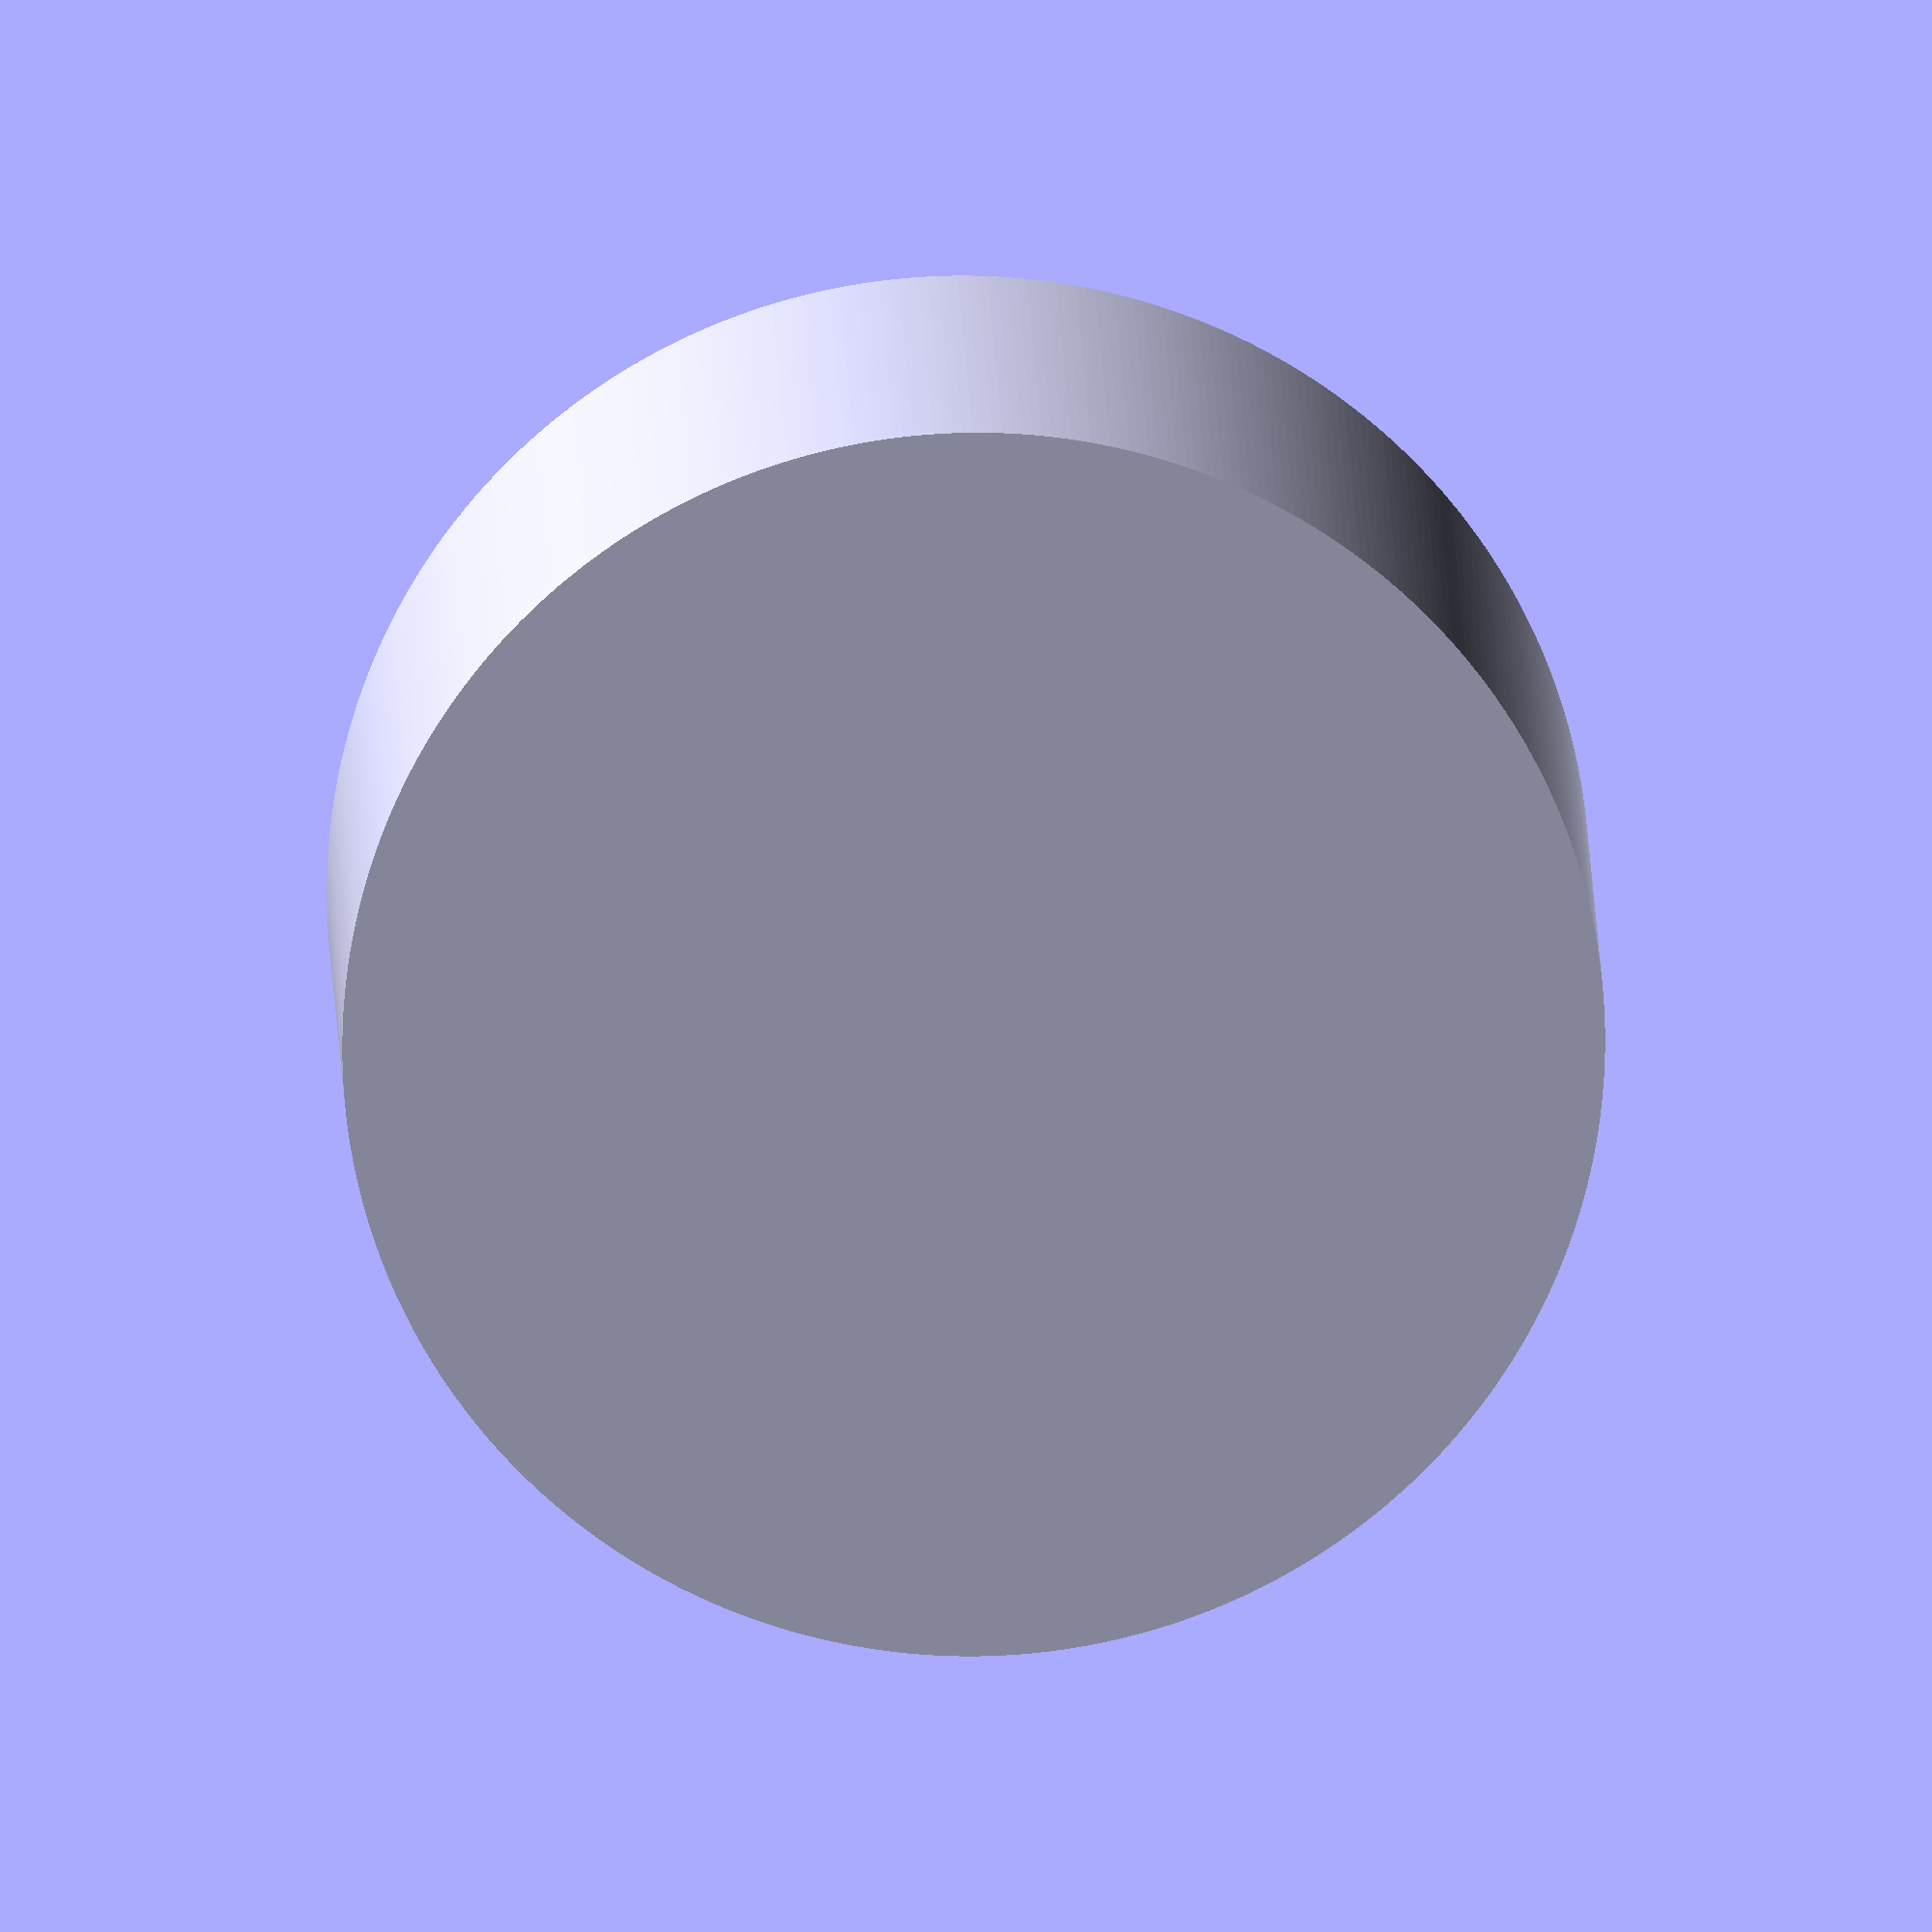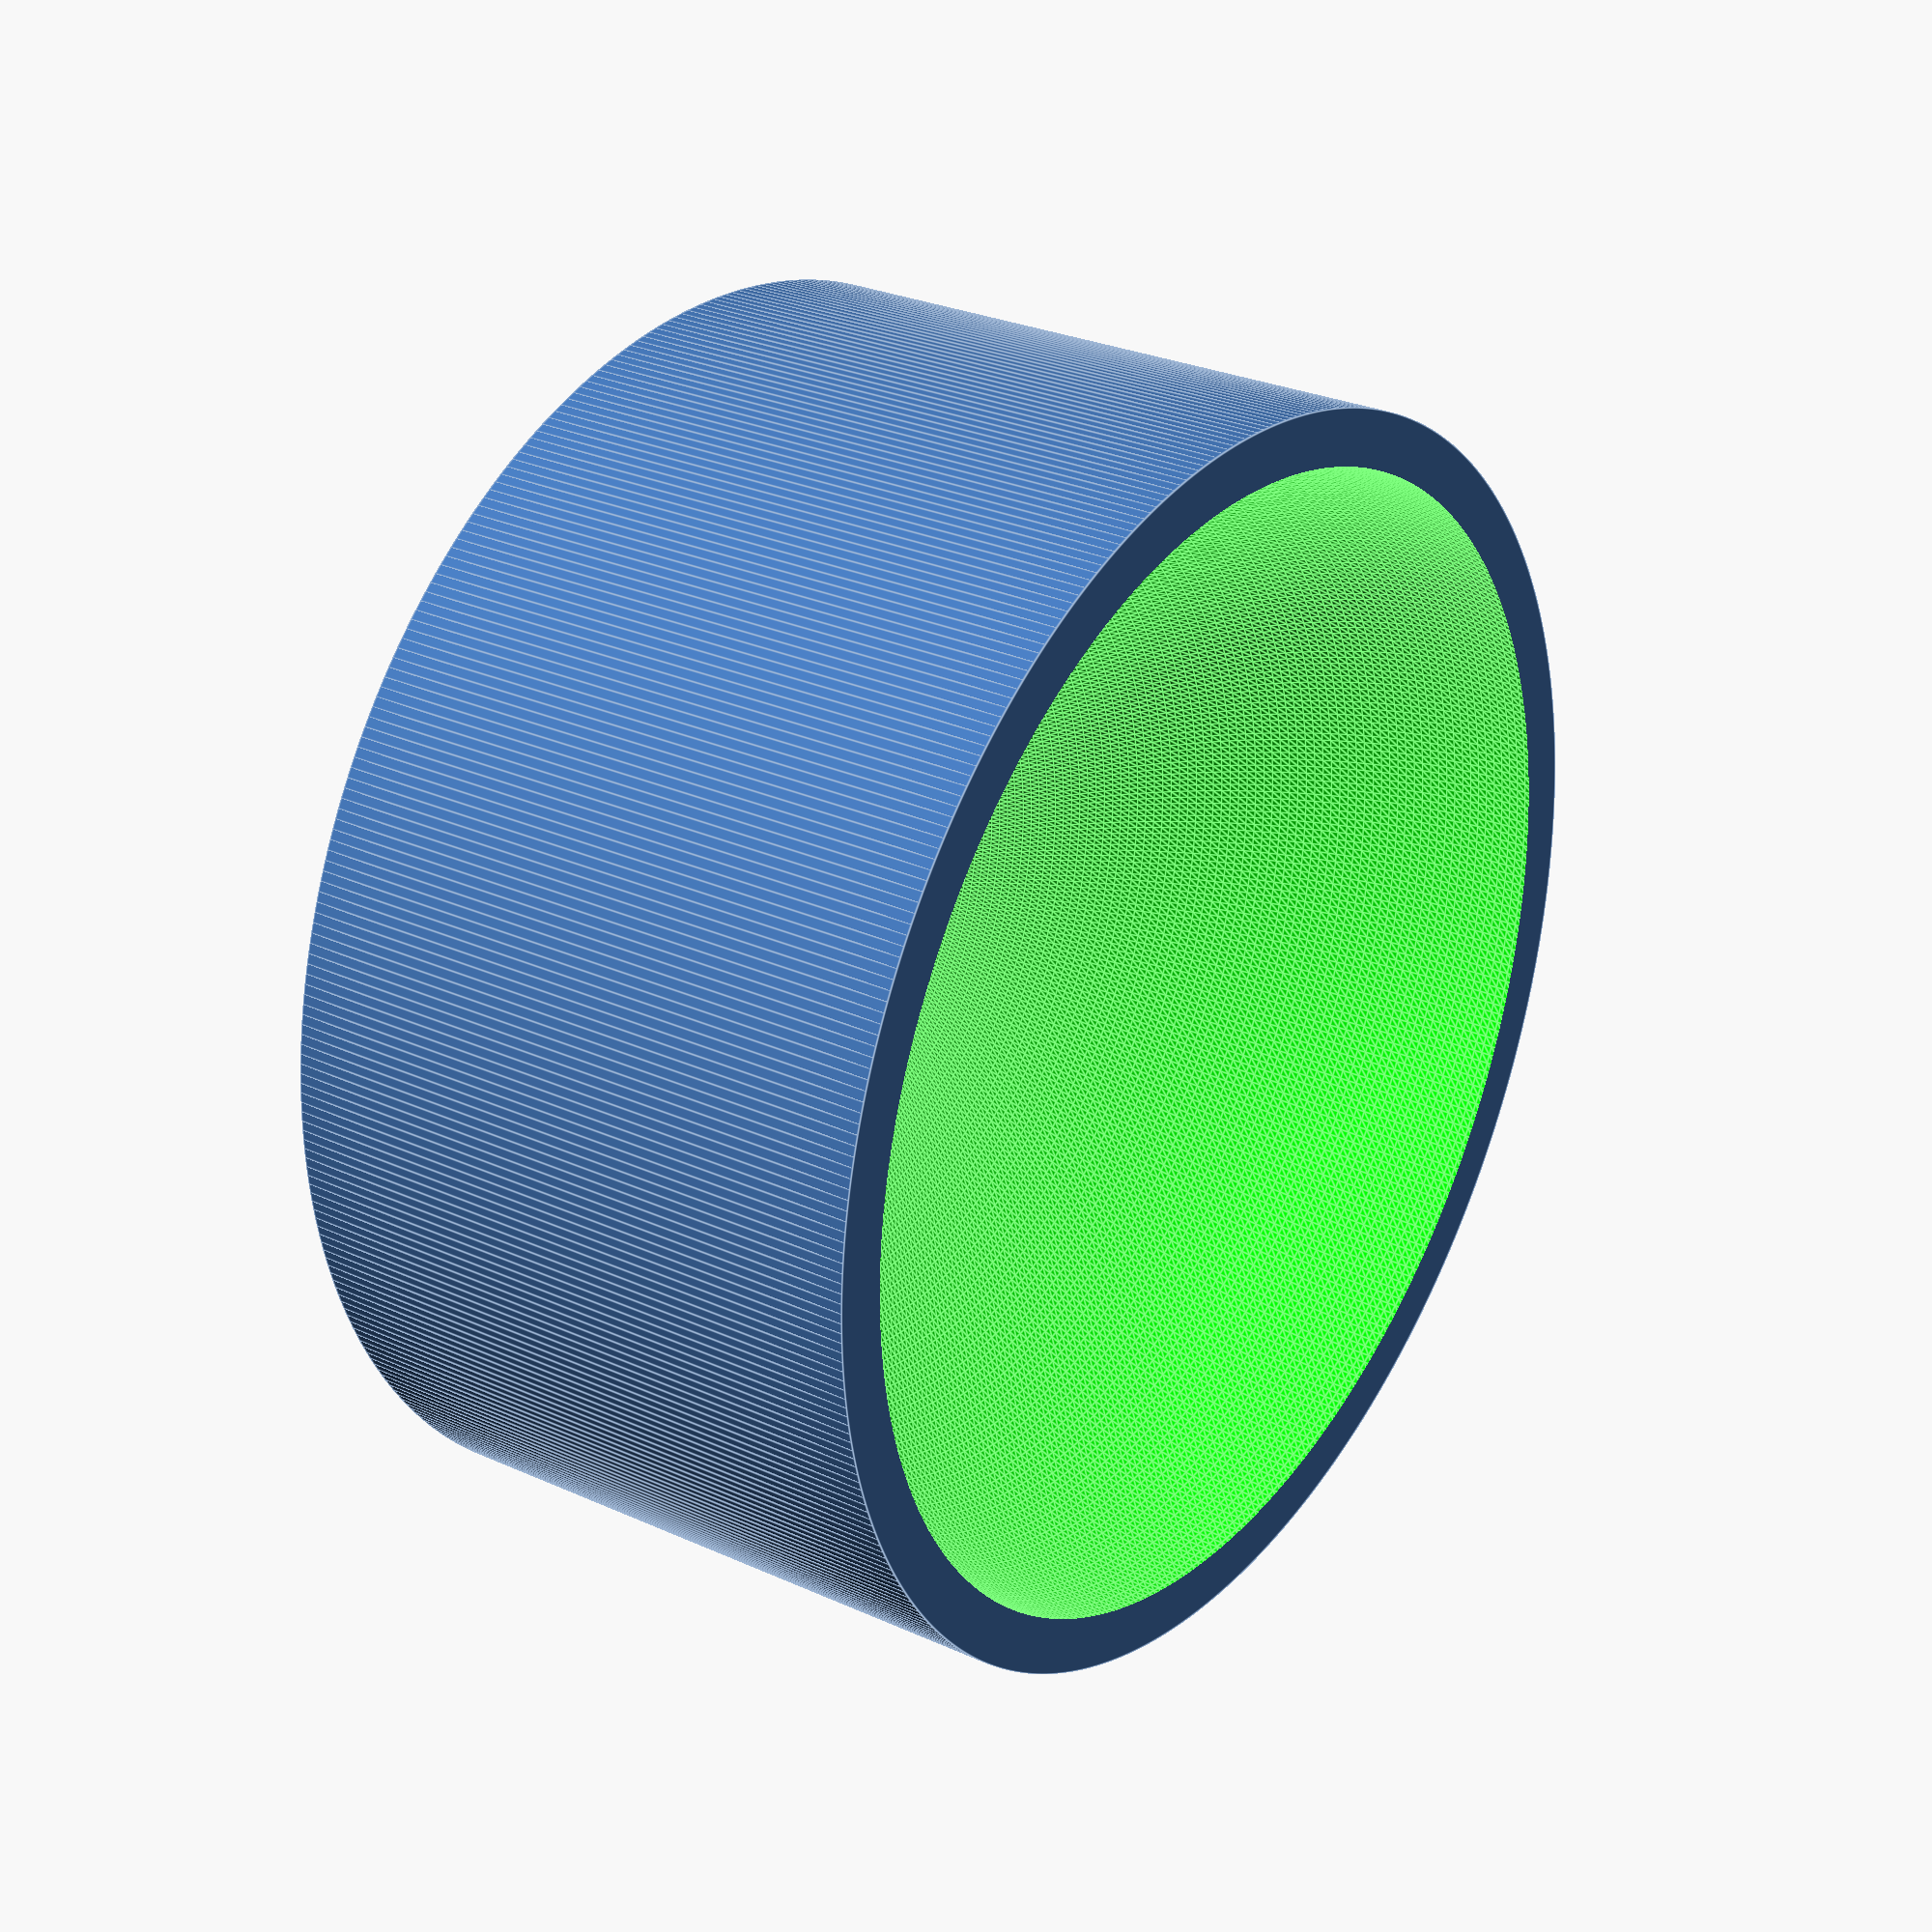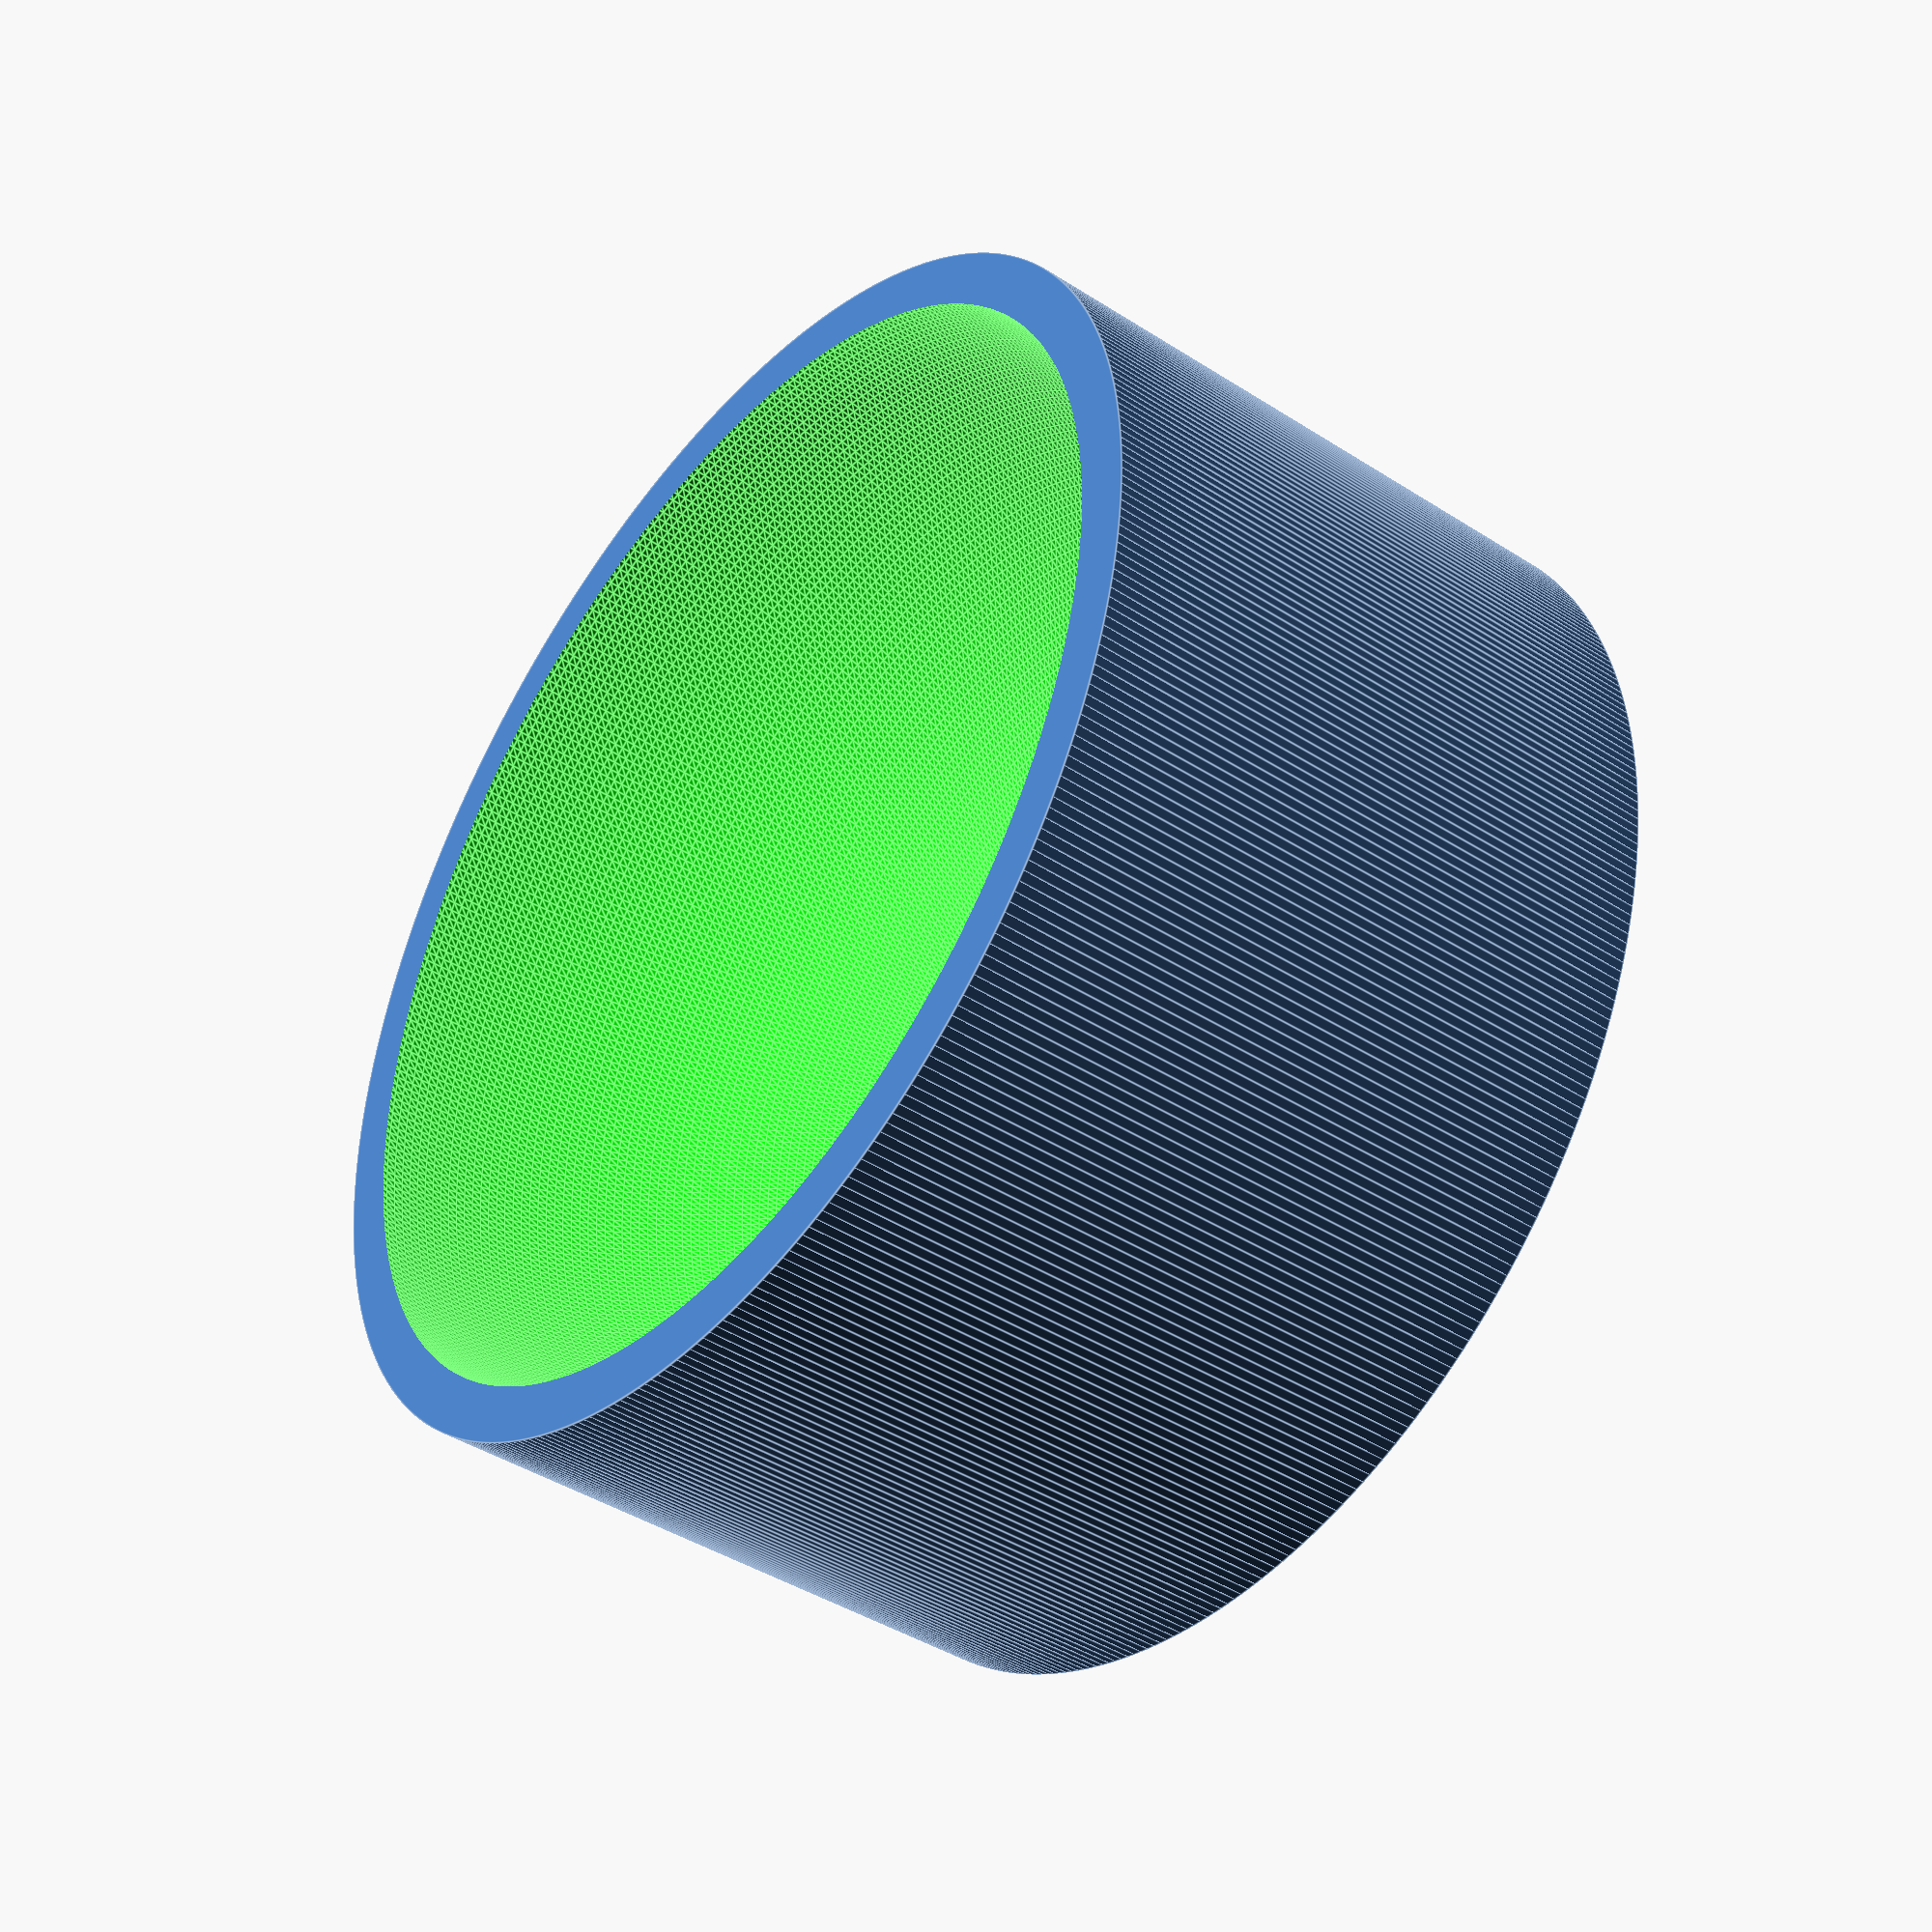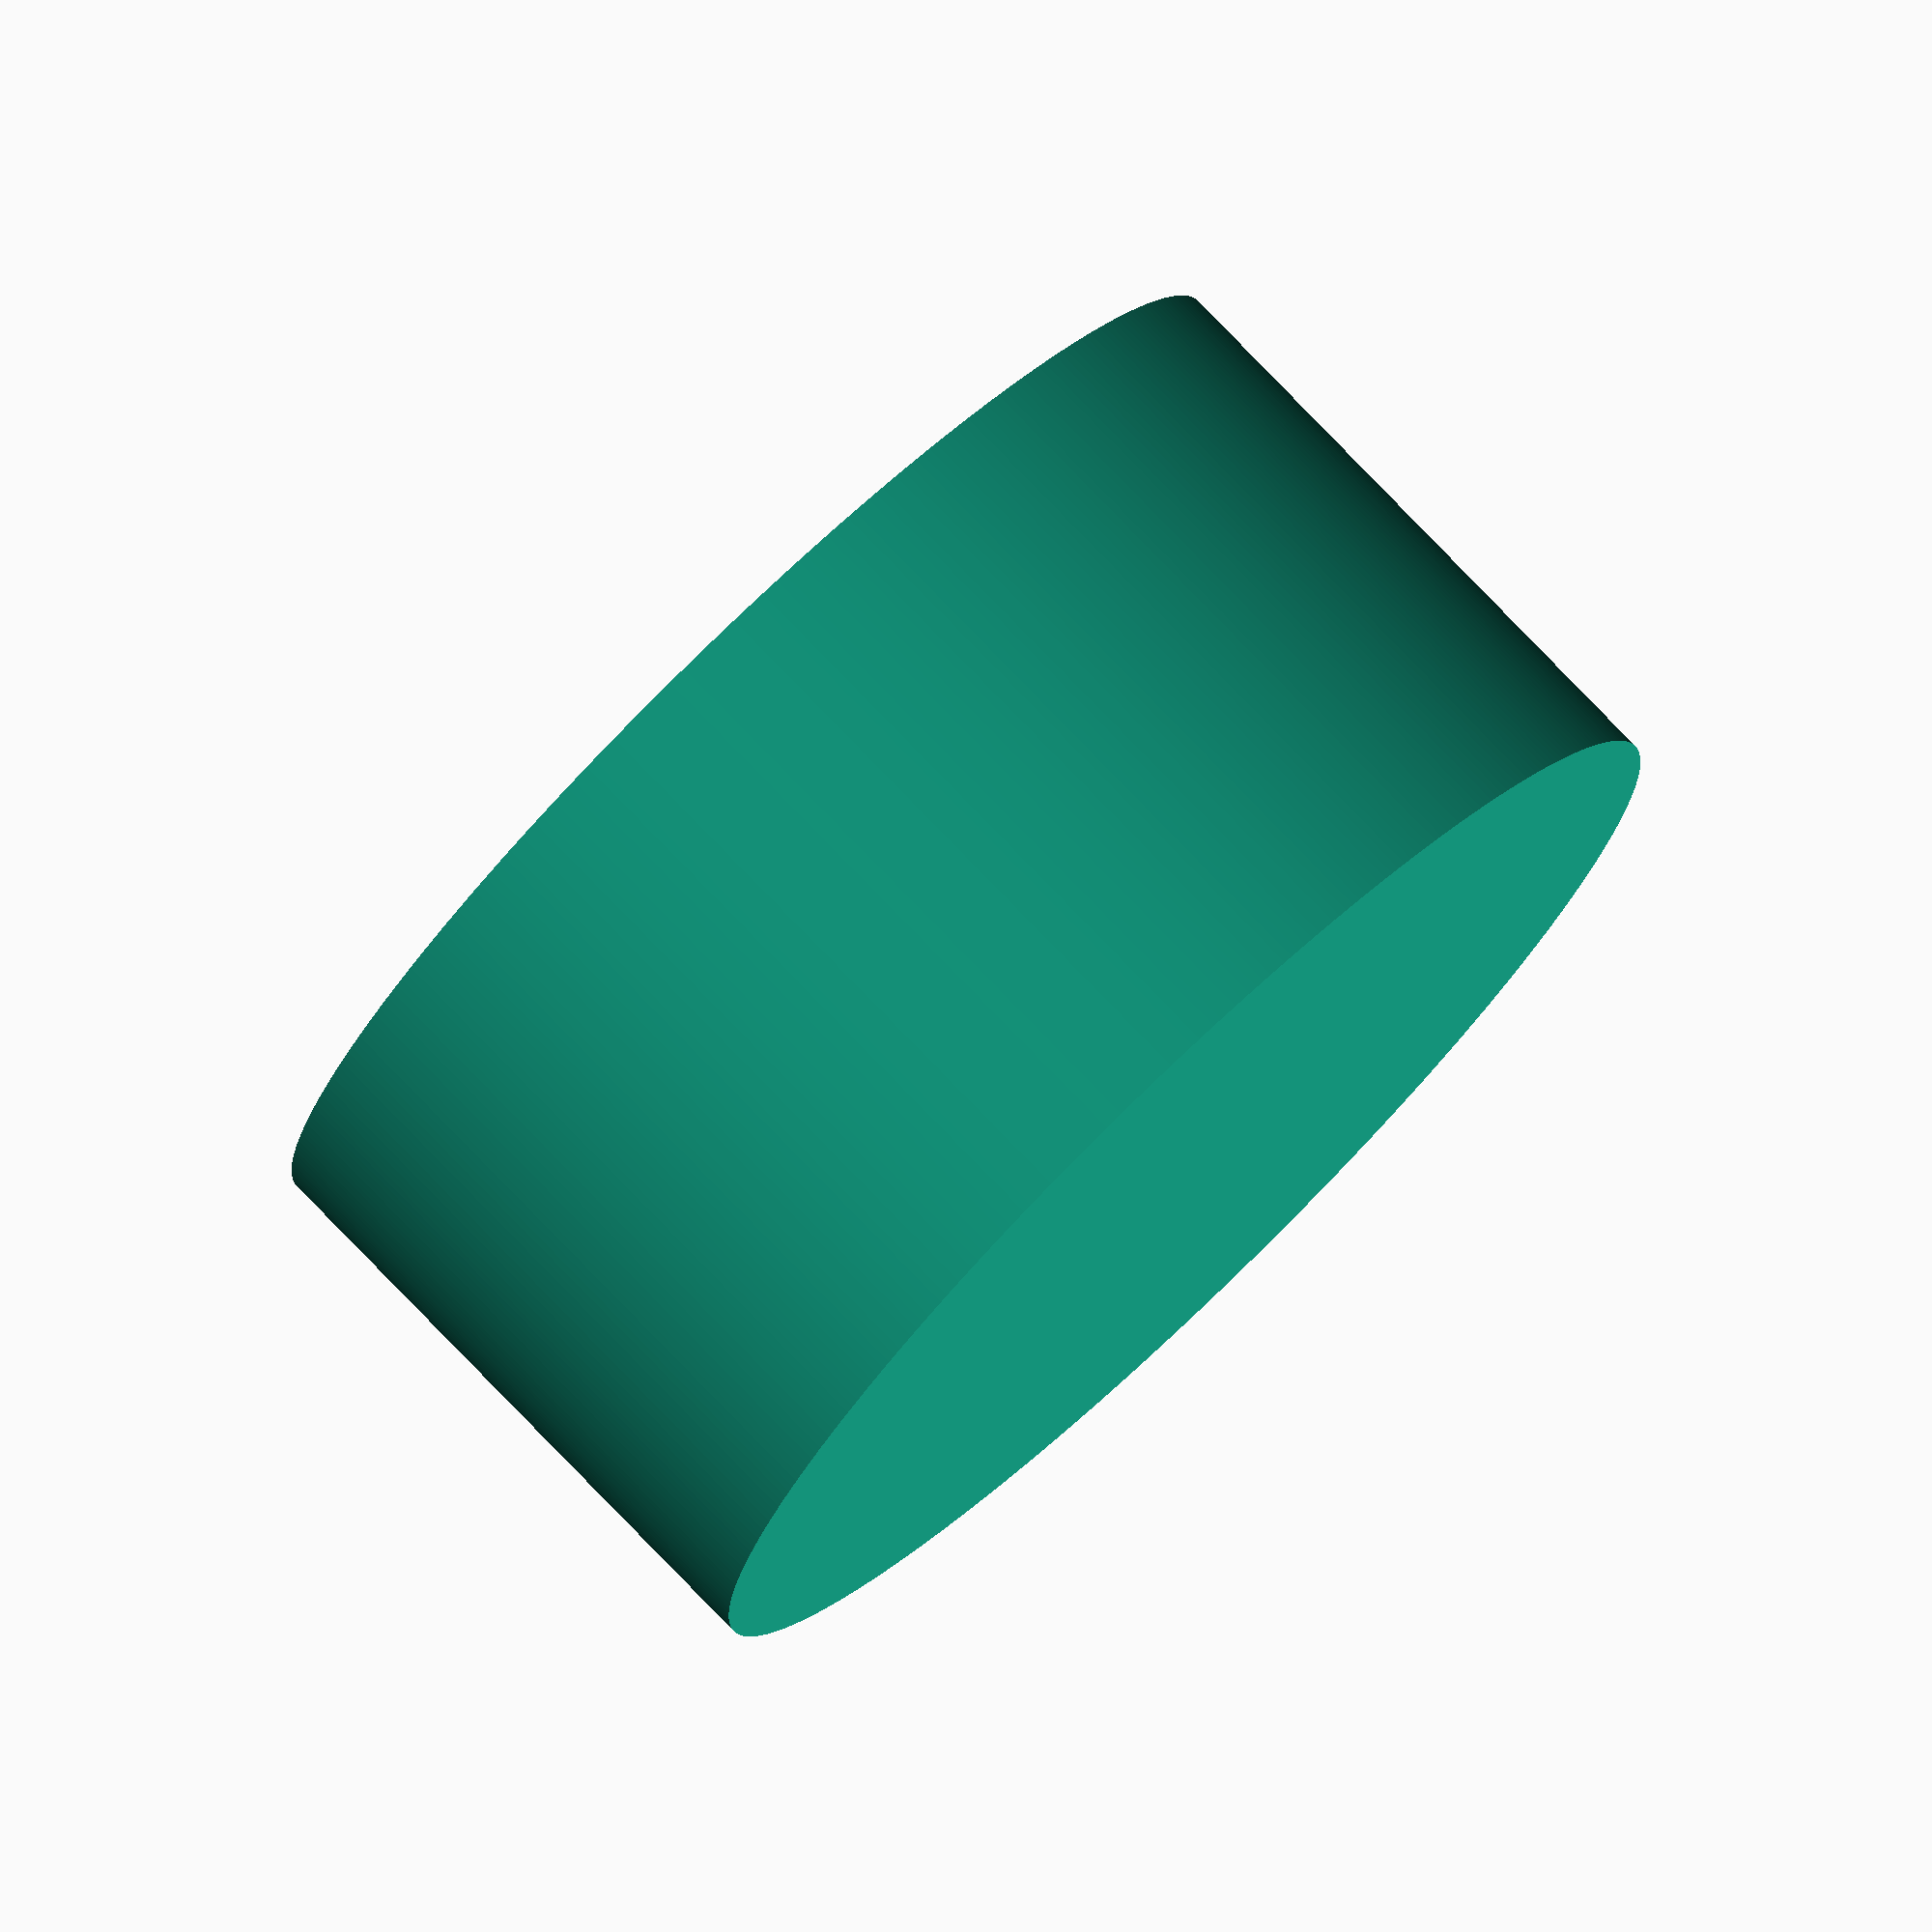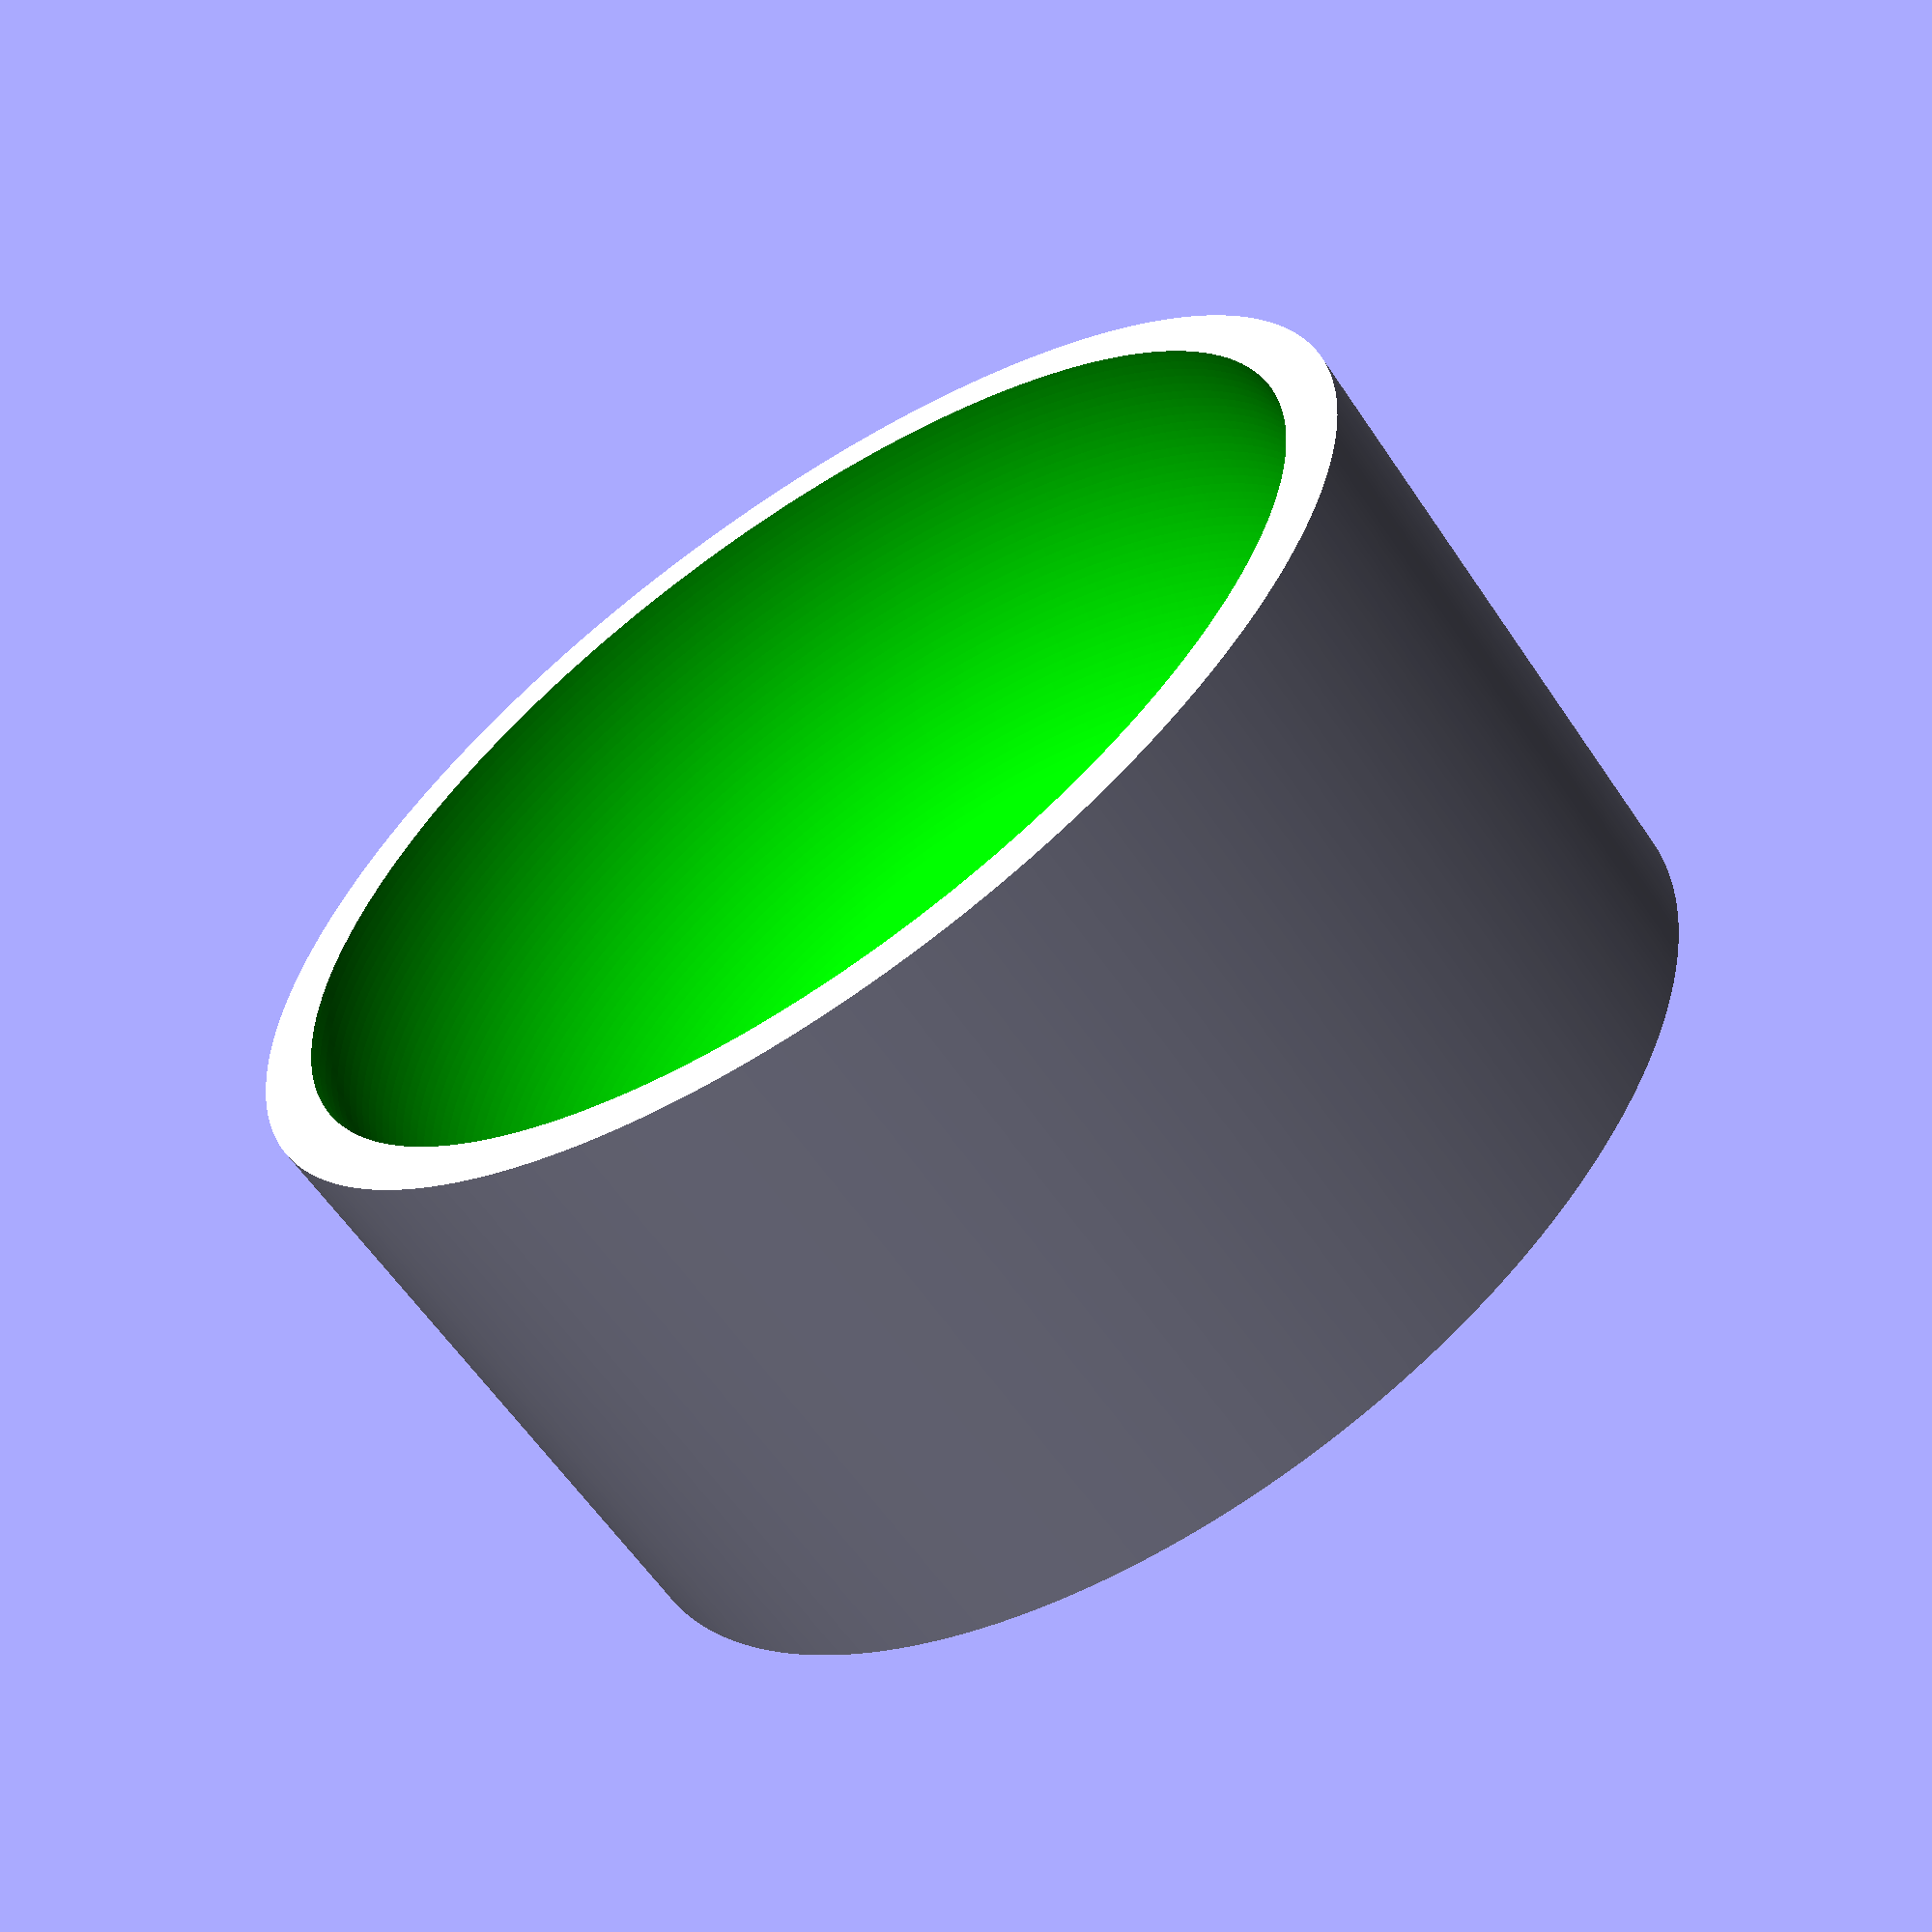
<openscad>
ballRadius = 40;
$fn=ballRadius*10;
difference() {
    cylinder(h=ballRadius+5,r=ballRadius+5, c=true);
    
        translate([0,0,ballRadius+5])
            color([0,1,0])
                sphere(r=ballRadius+1);
}

</openscad>
<views>
elev=345.6 azim=91.9 roll=178.6 proj=o view=solid
elev=153.0 azim=106.7 roll=234.6 proj=p view=edges
elev=41.7 azim=201.8 roll=52.1 proj=p view=edges
elev=102.4 azim=90.8 roll=43.8 proj=o view=wireframe
elev=241.1 azim=15.5 roll=146.0 proj=p view=solid
</views>
